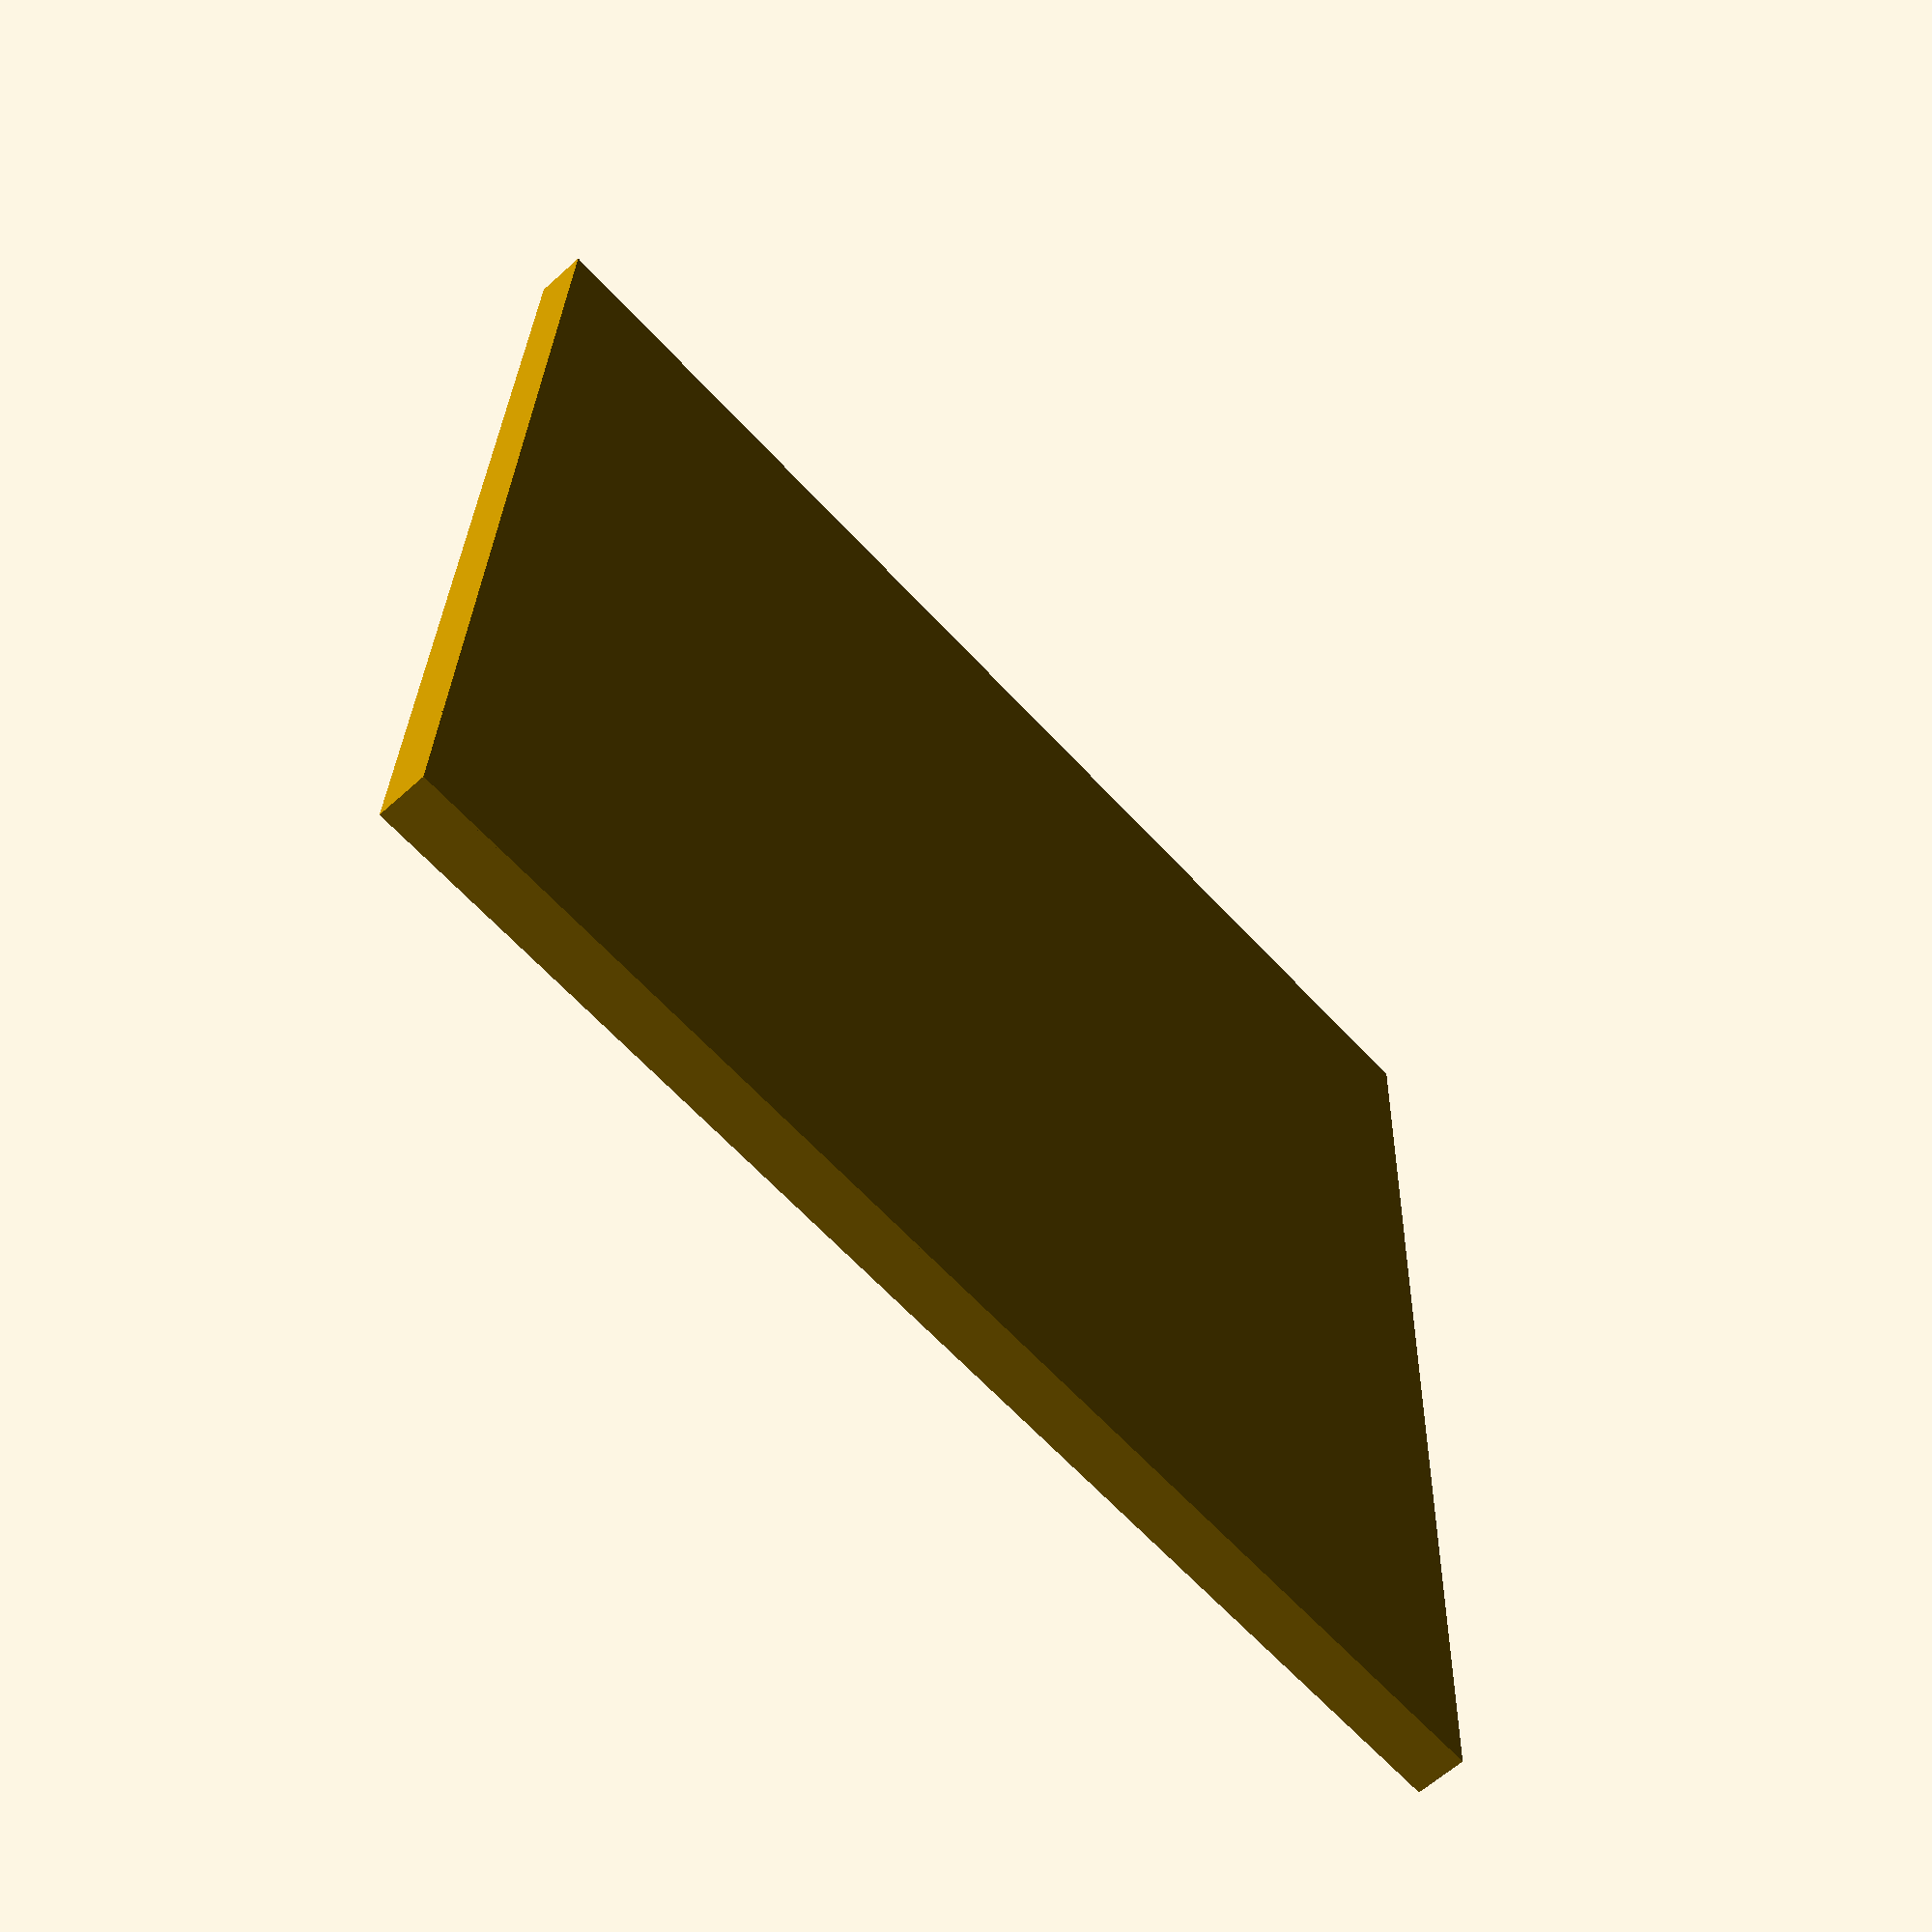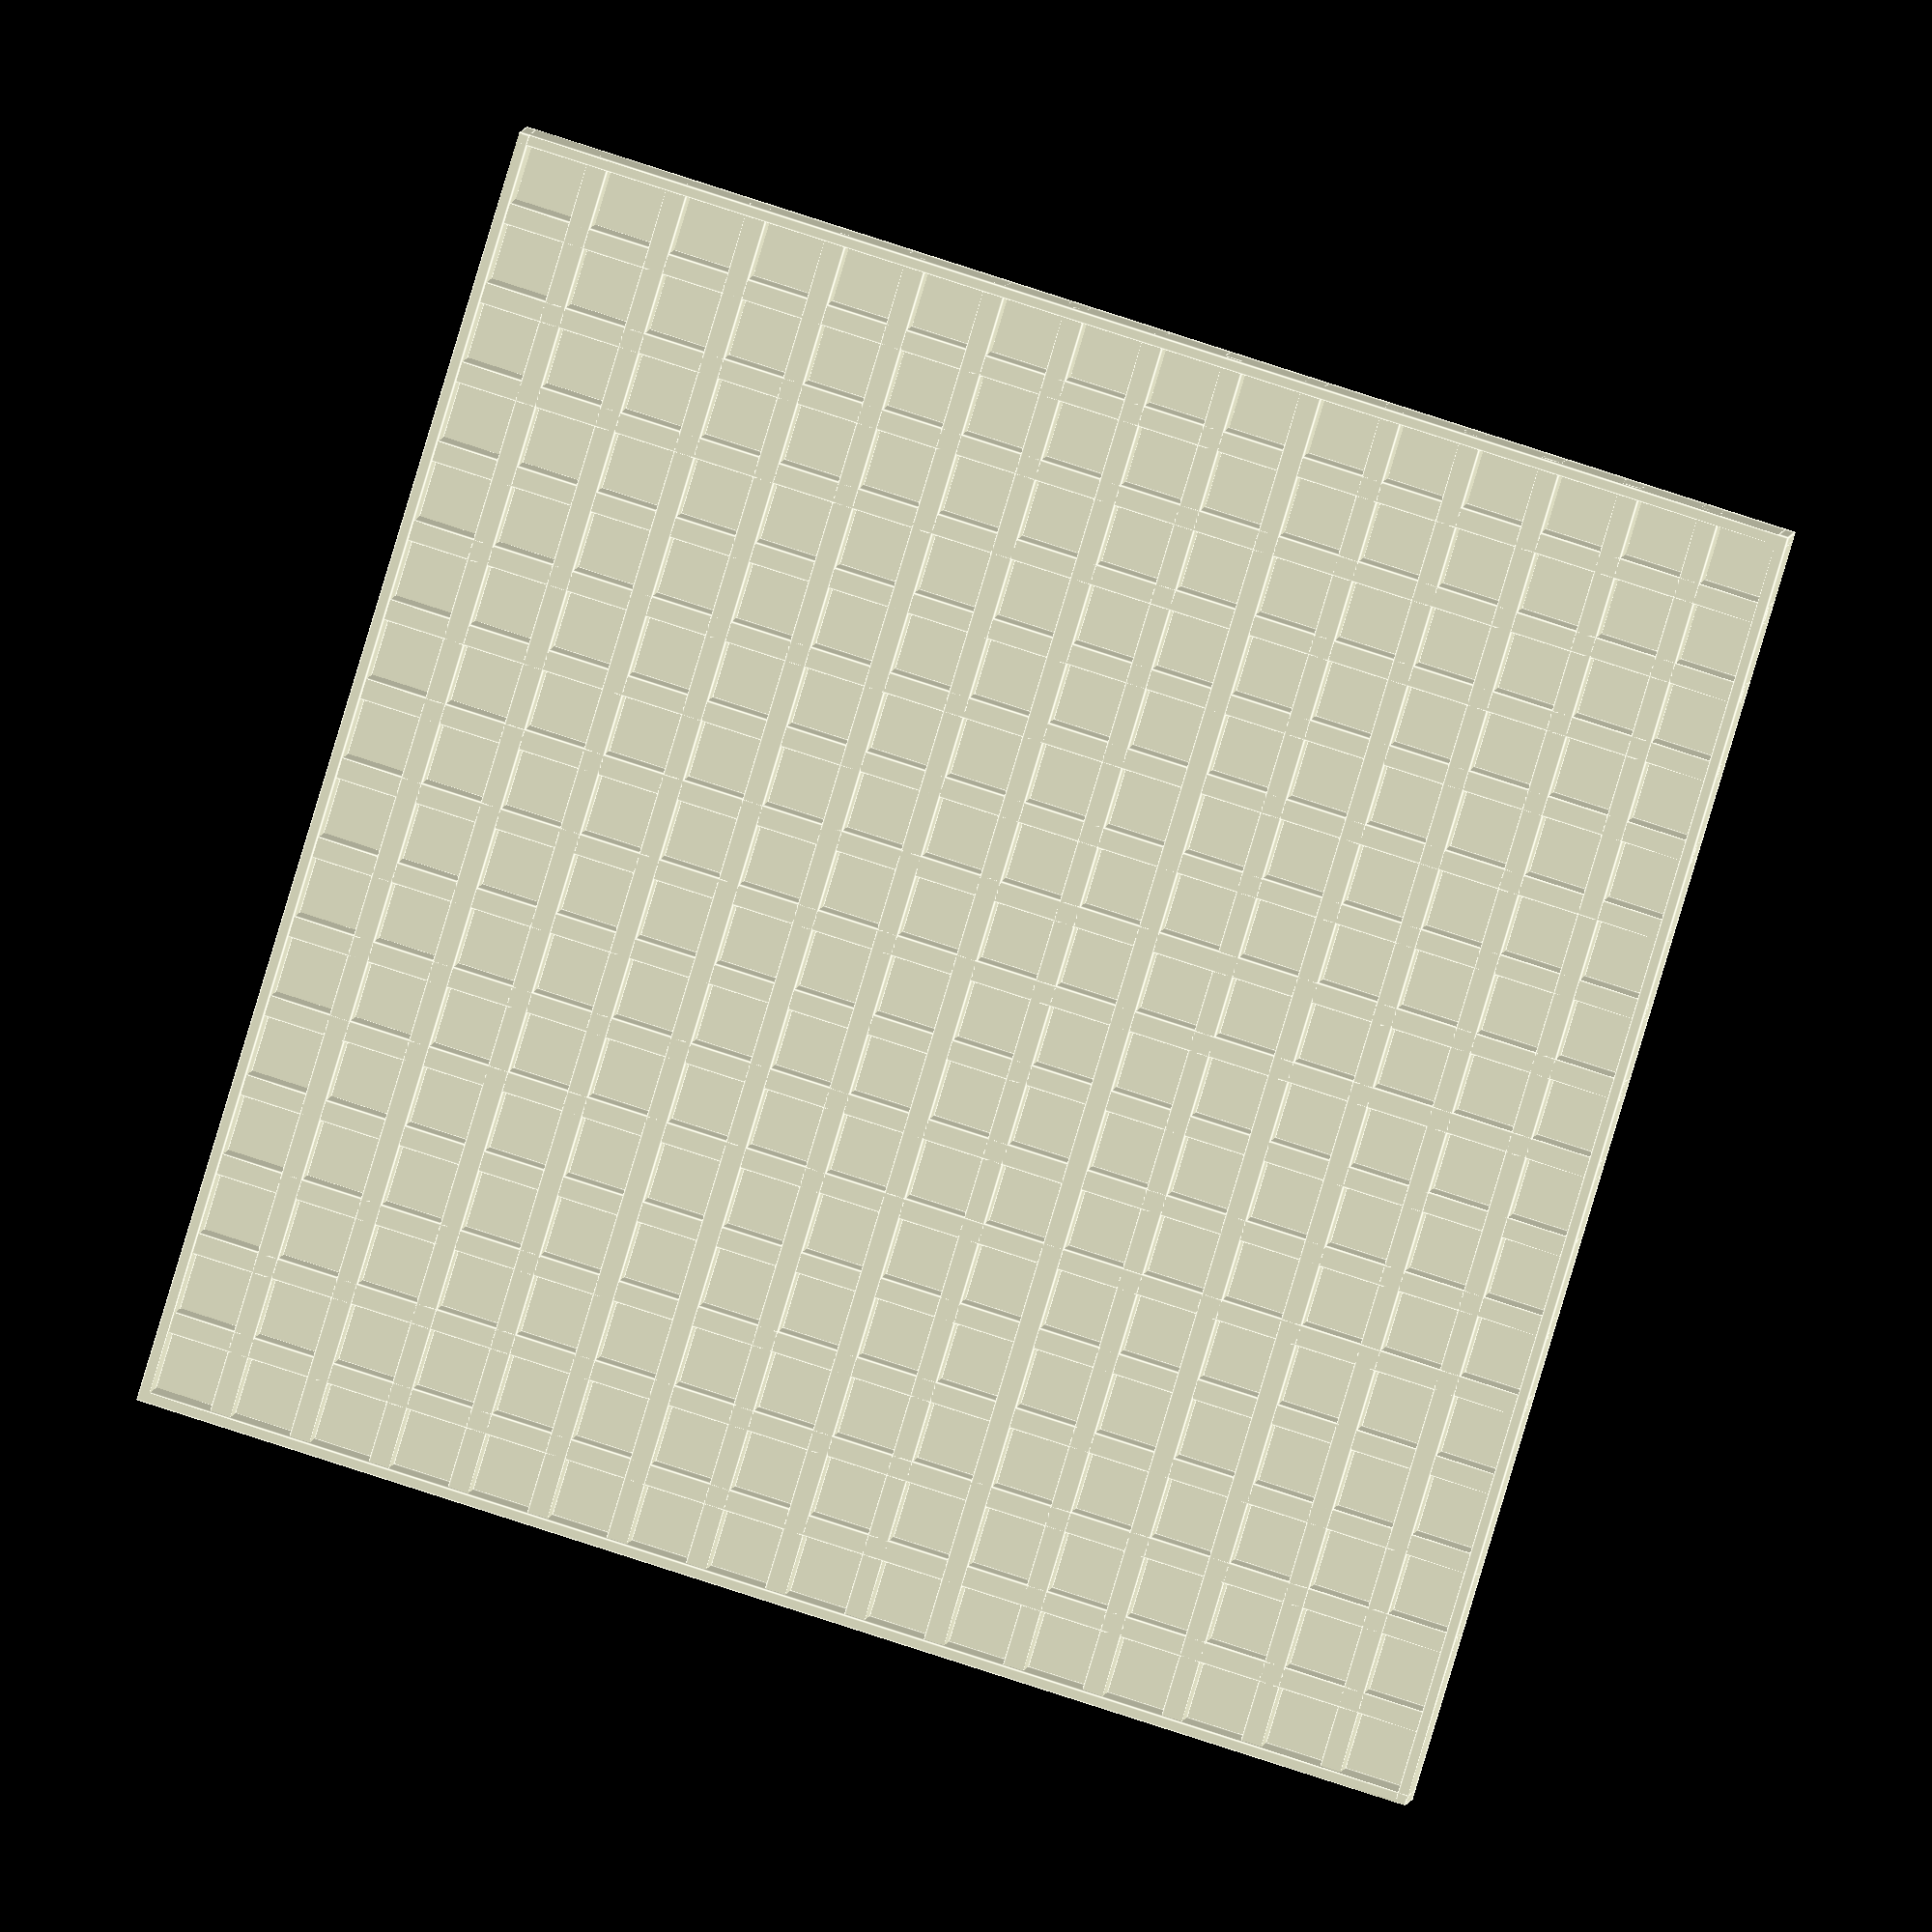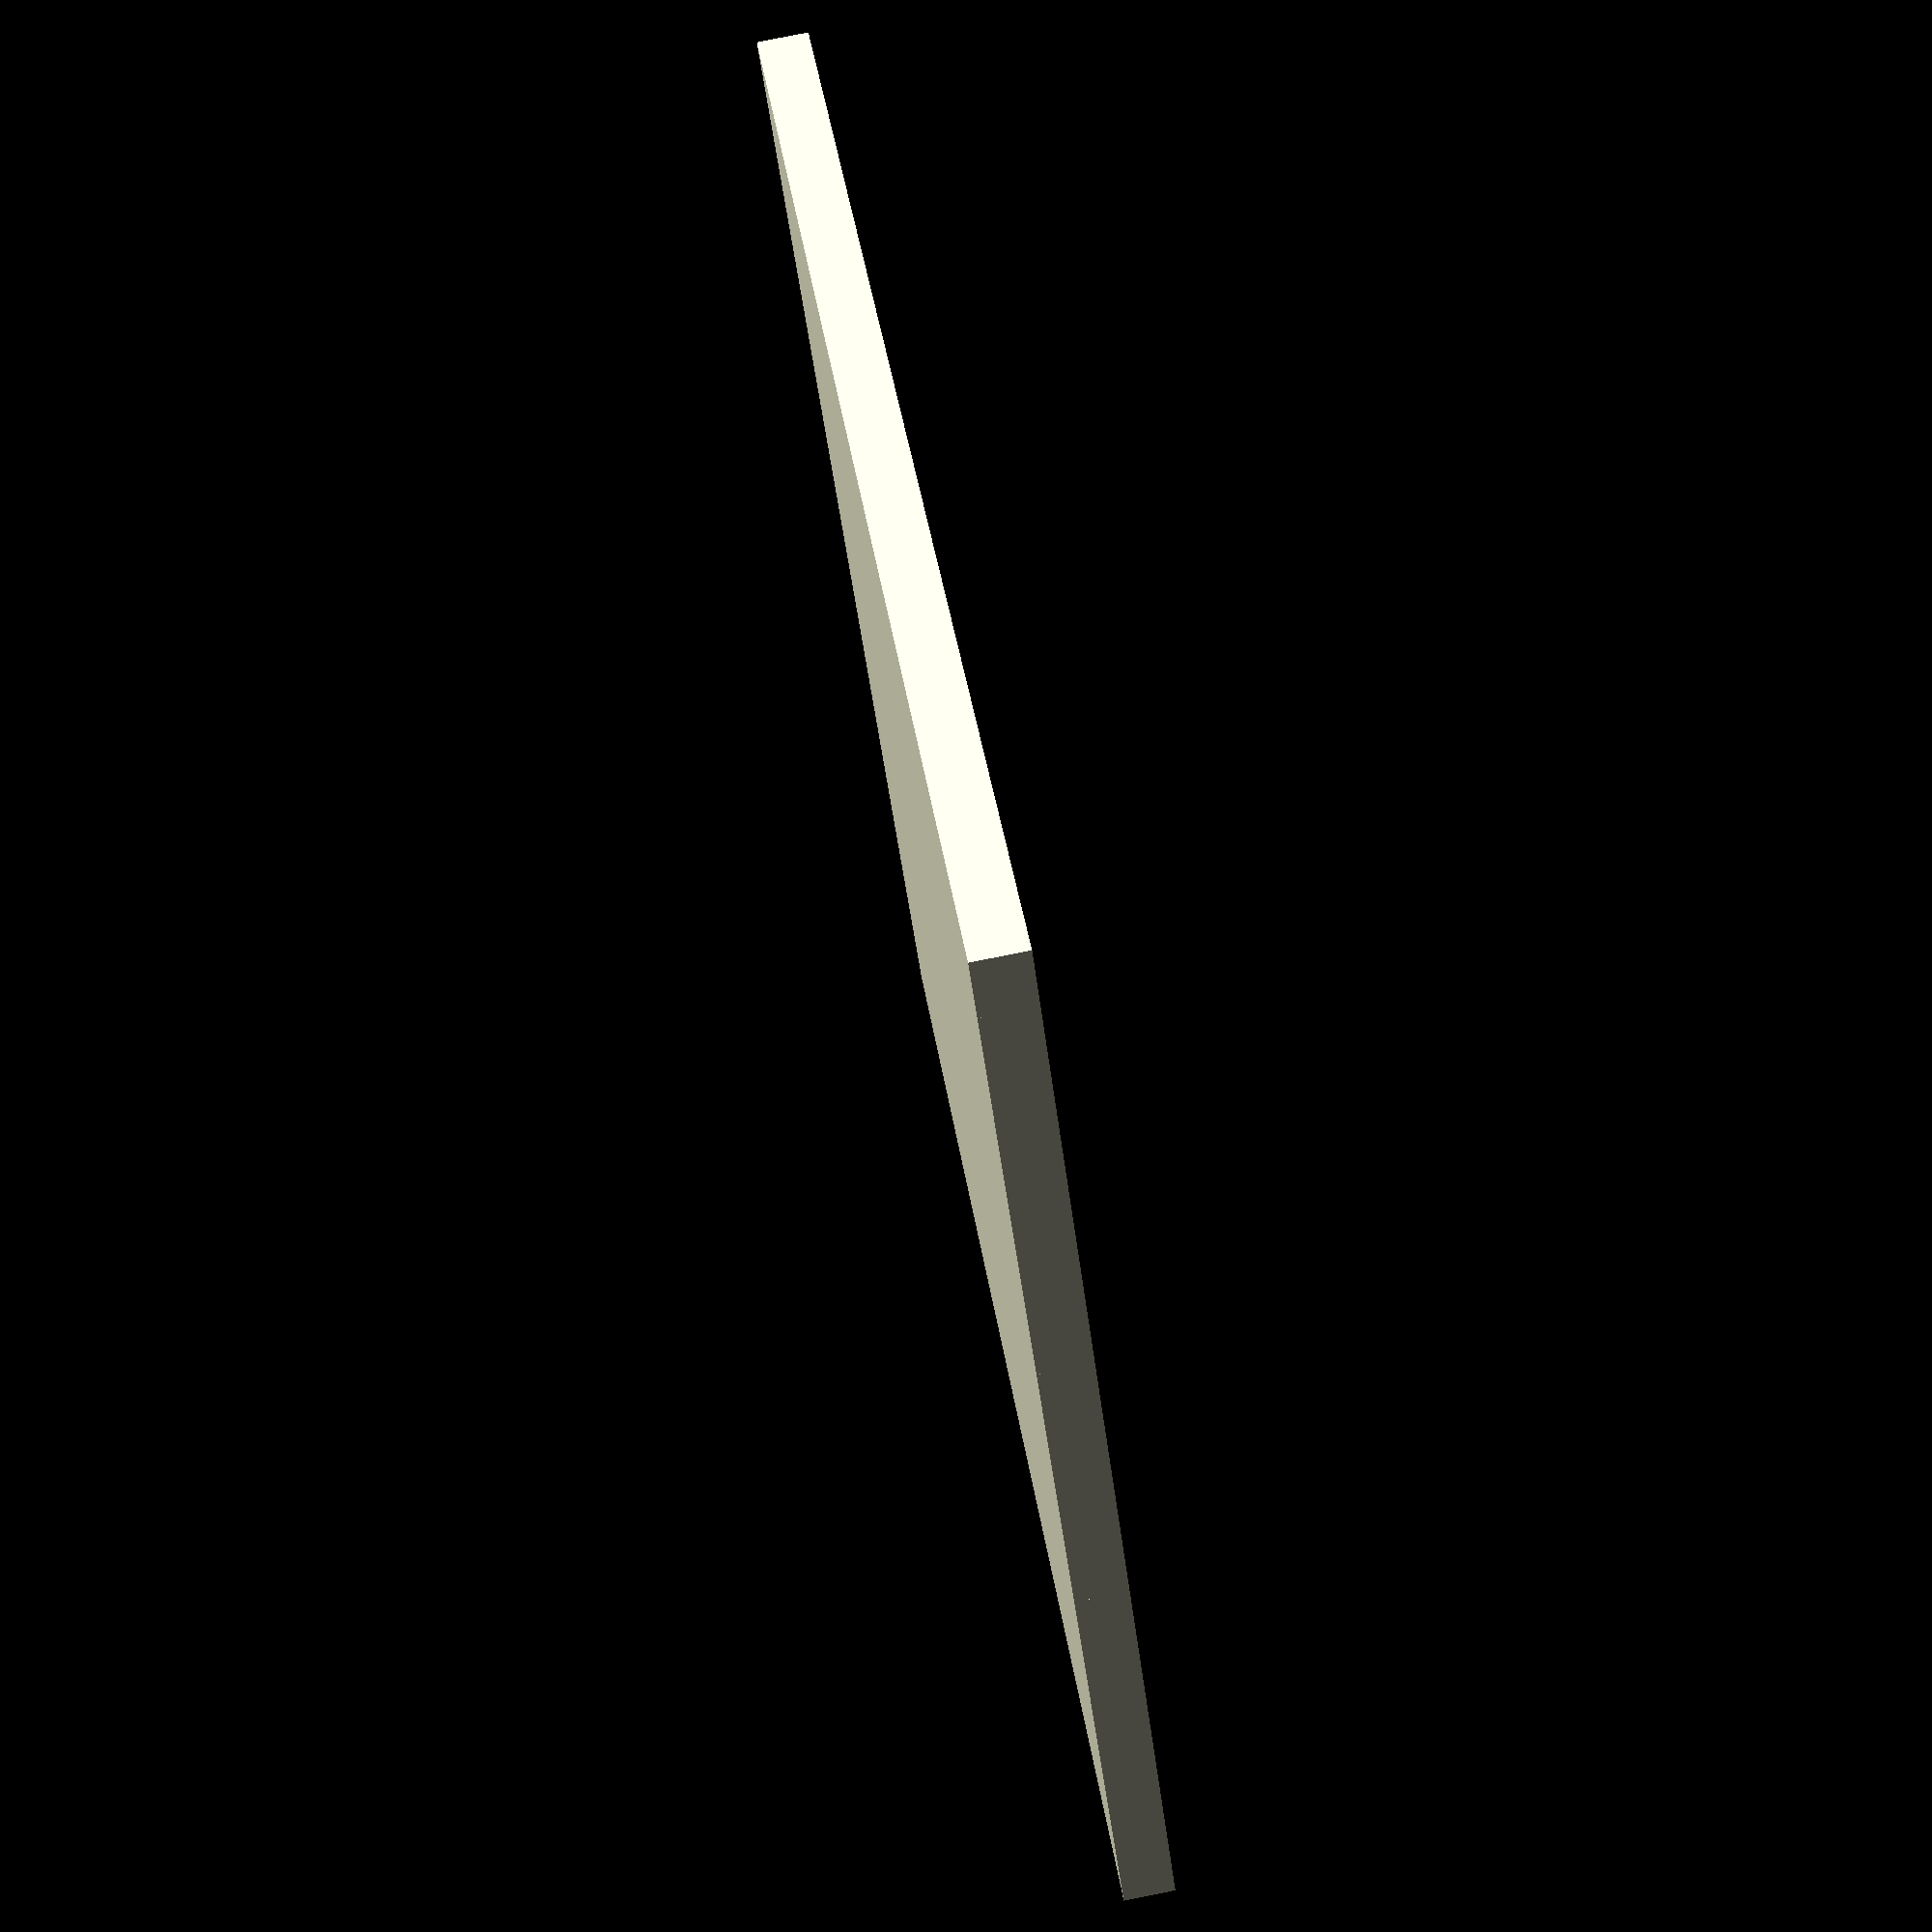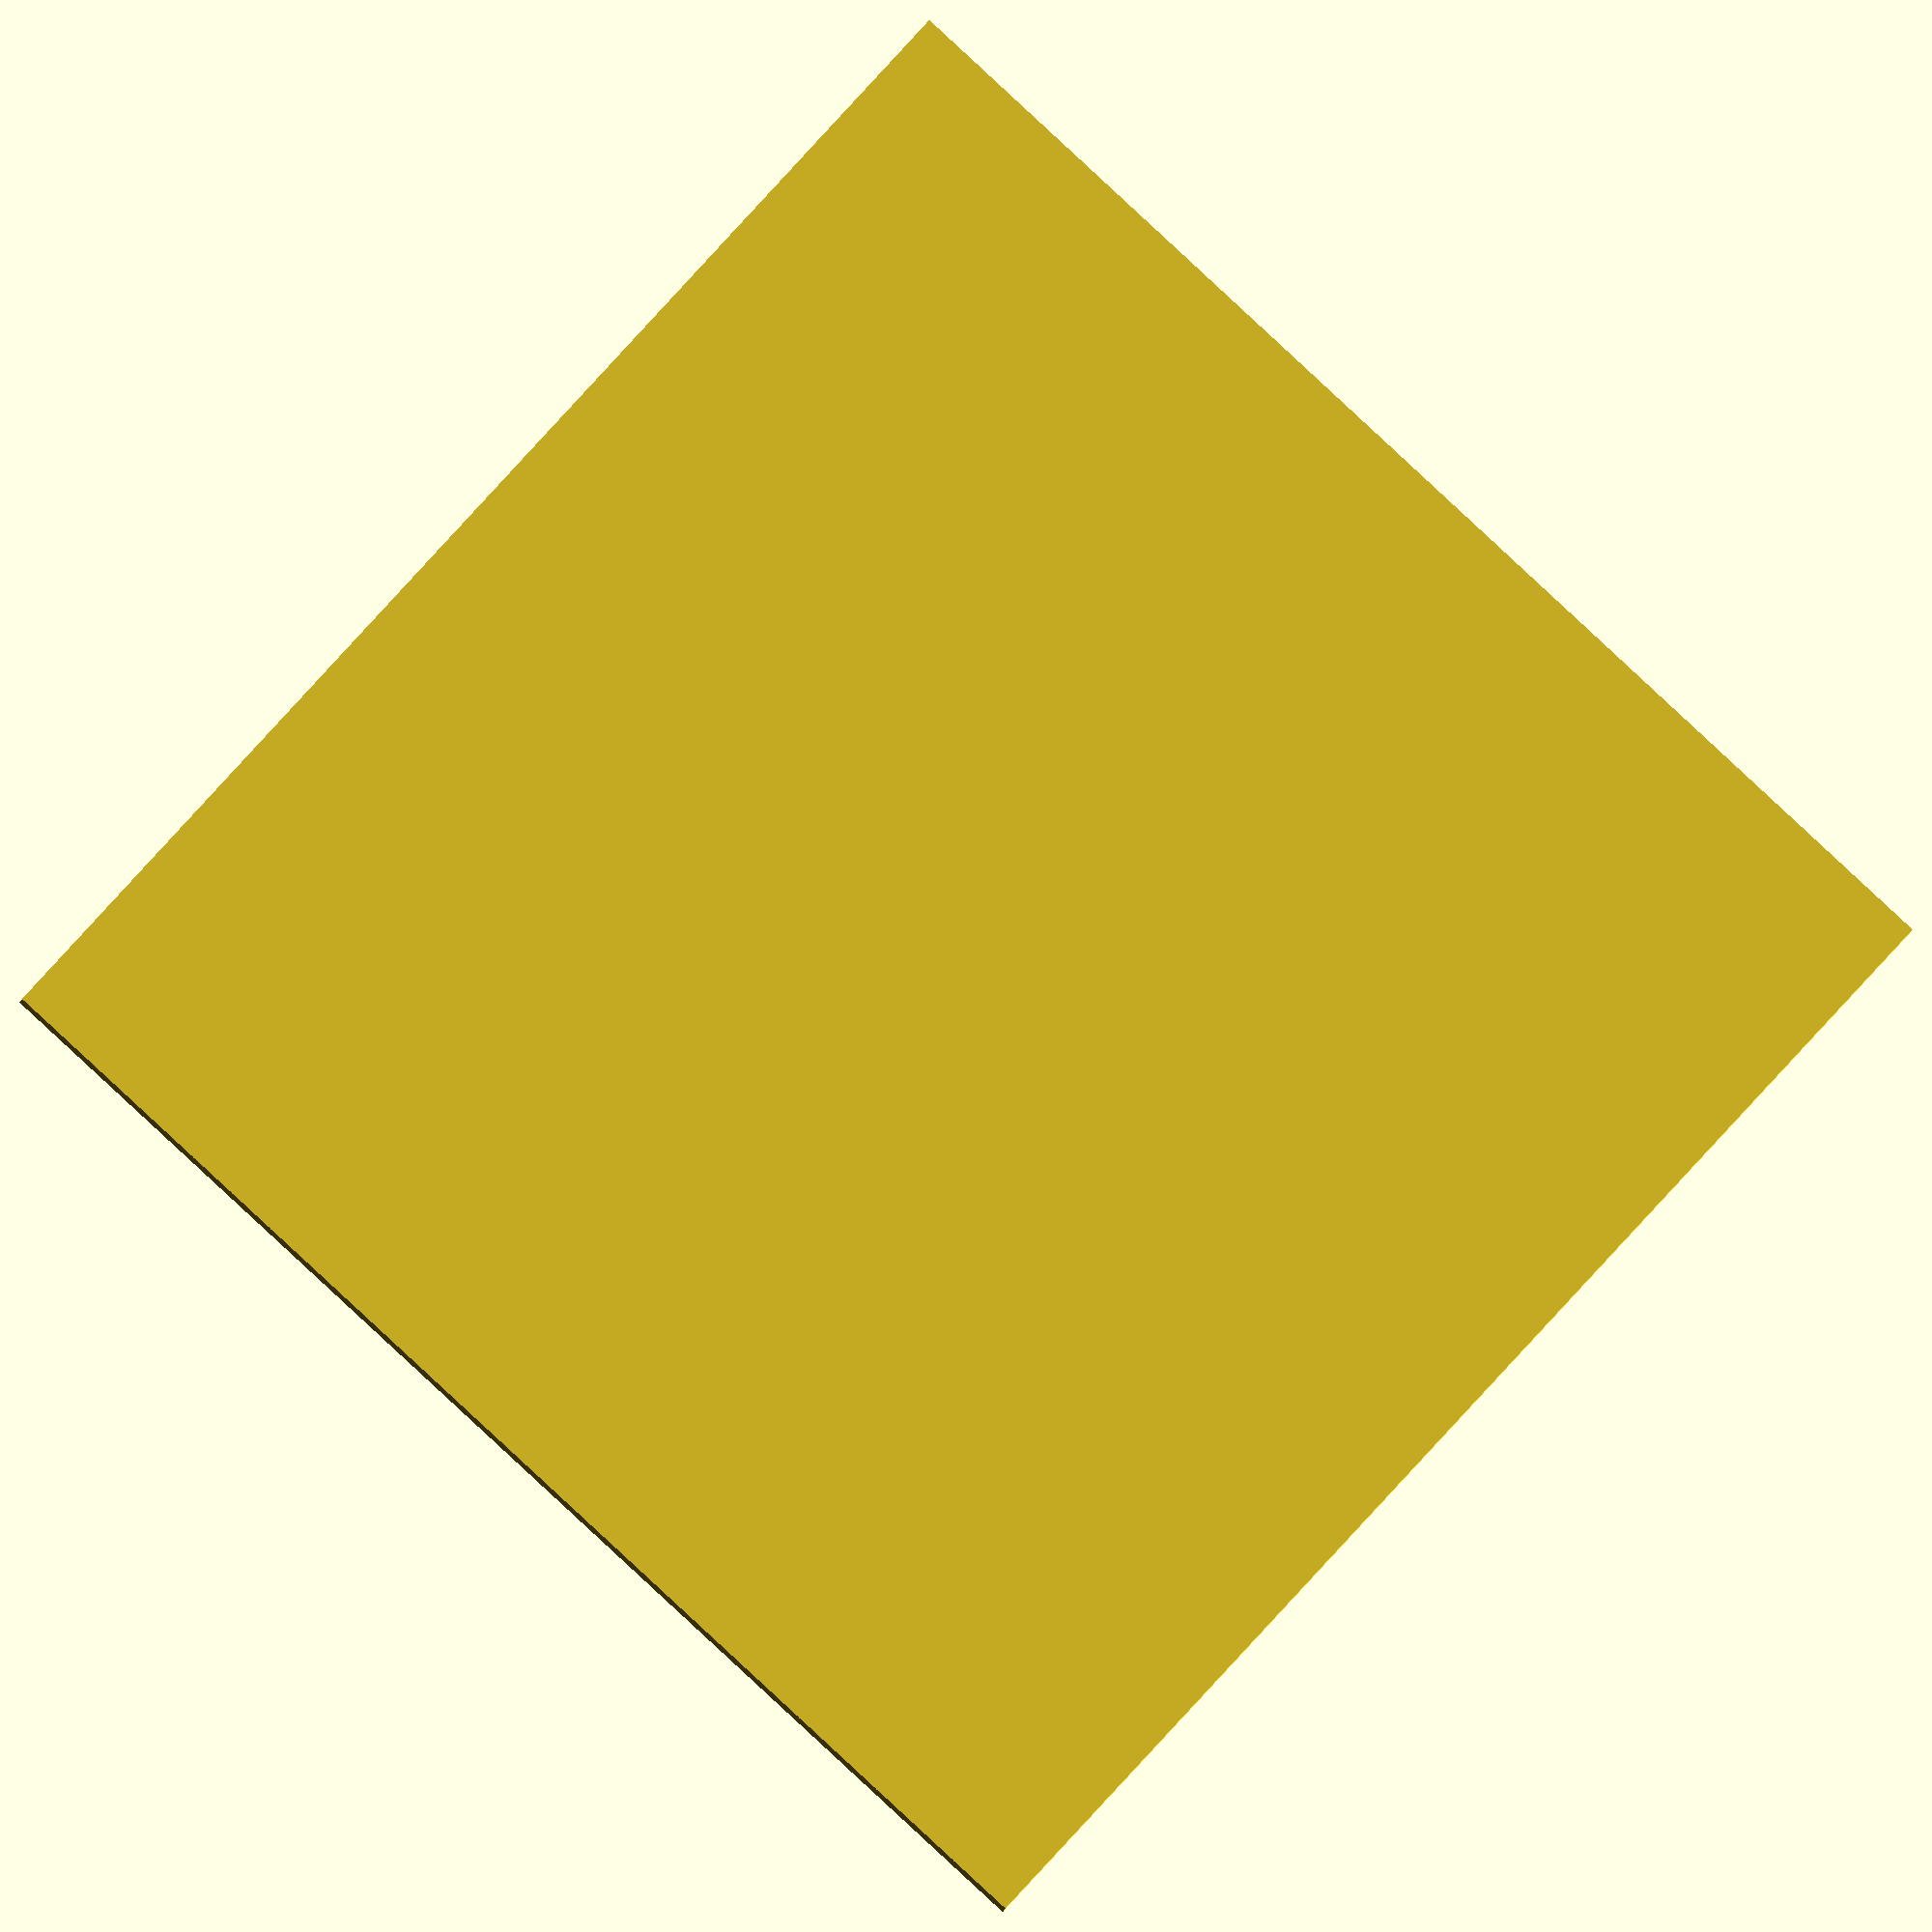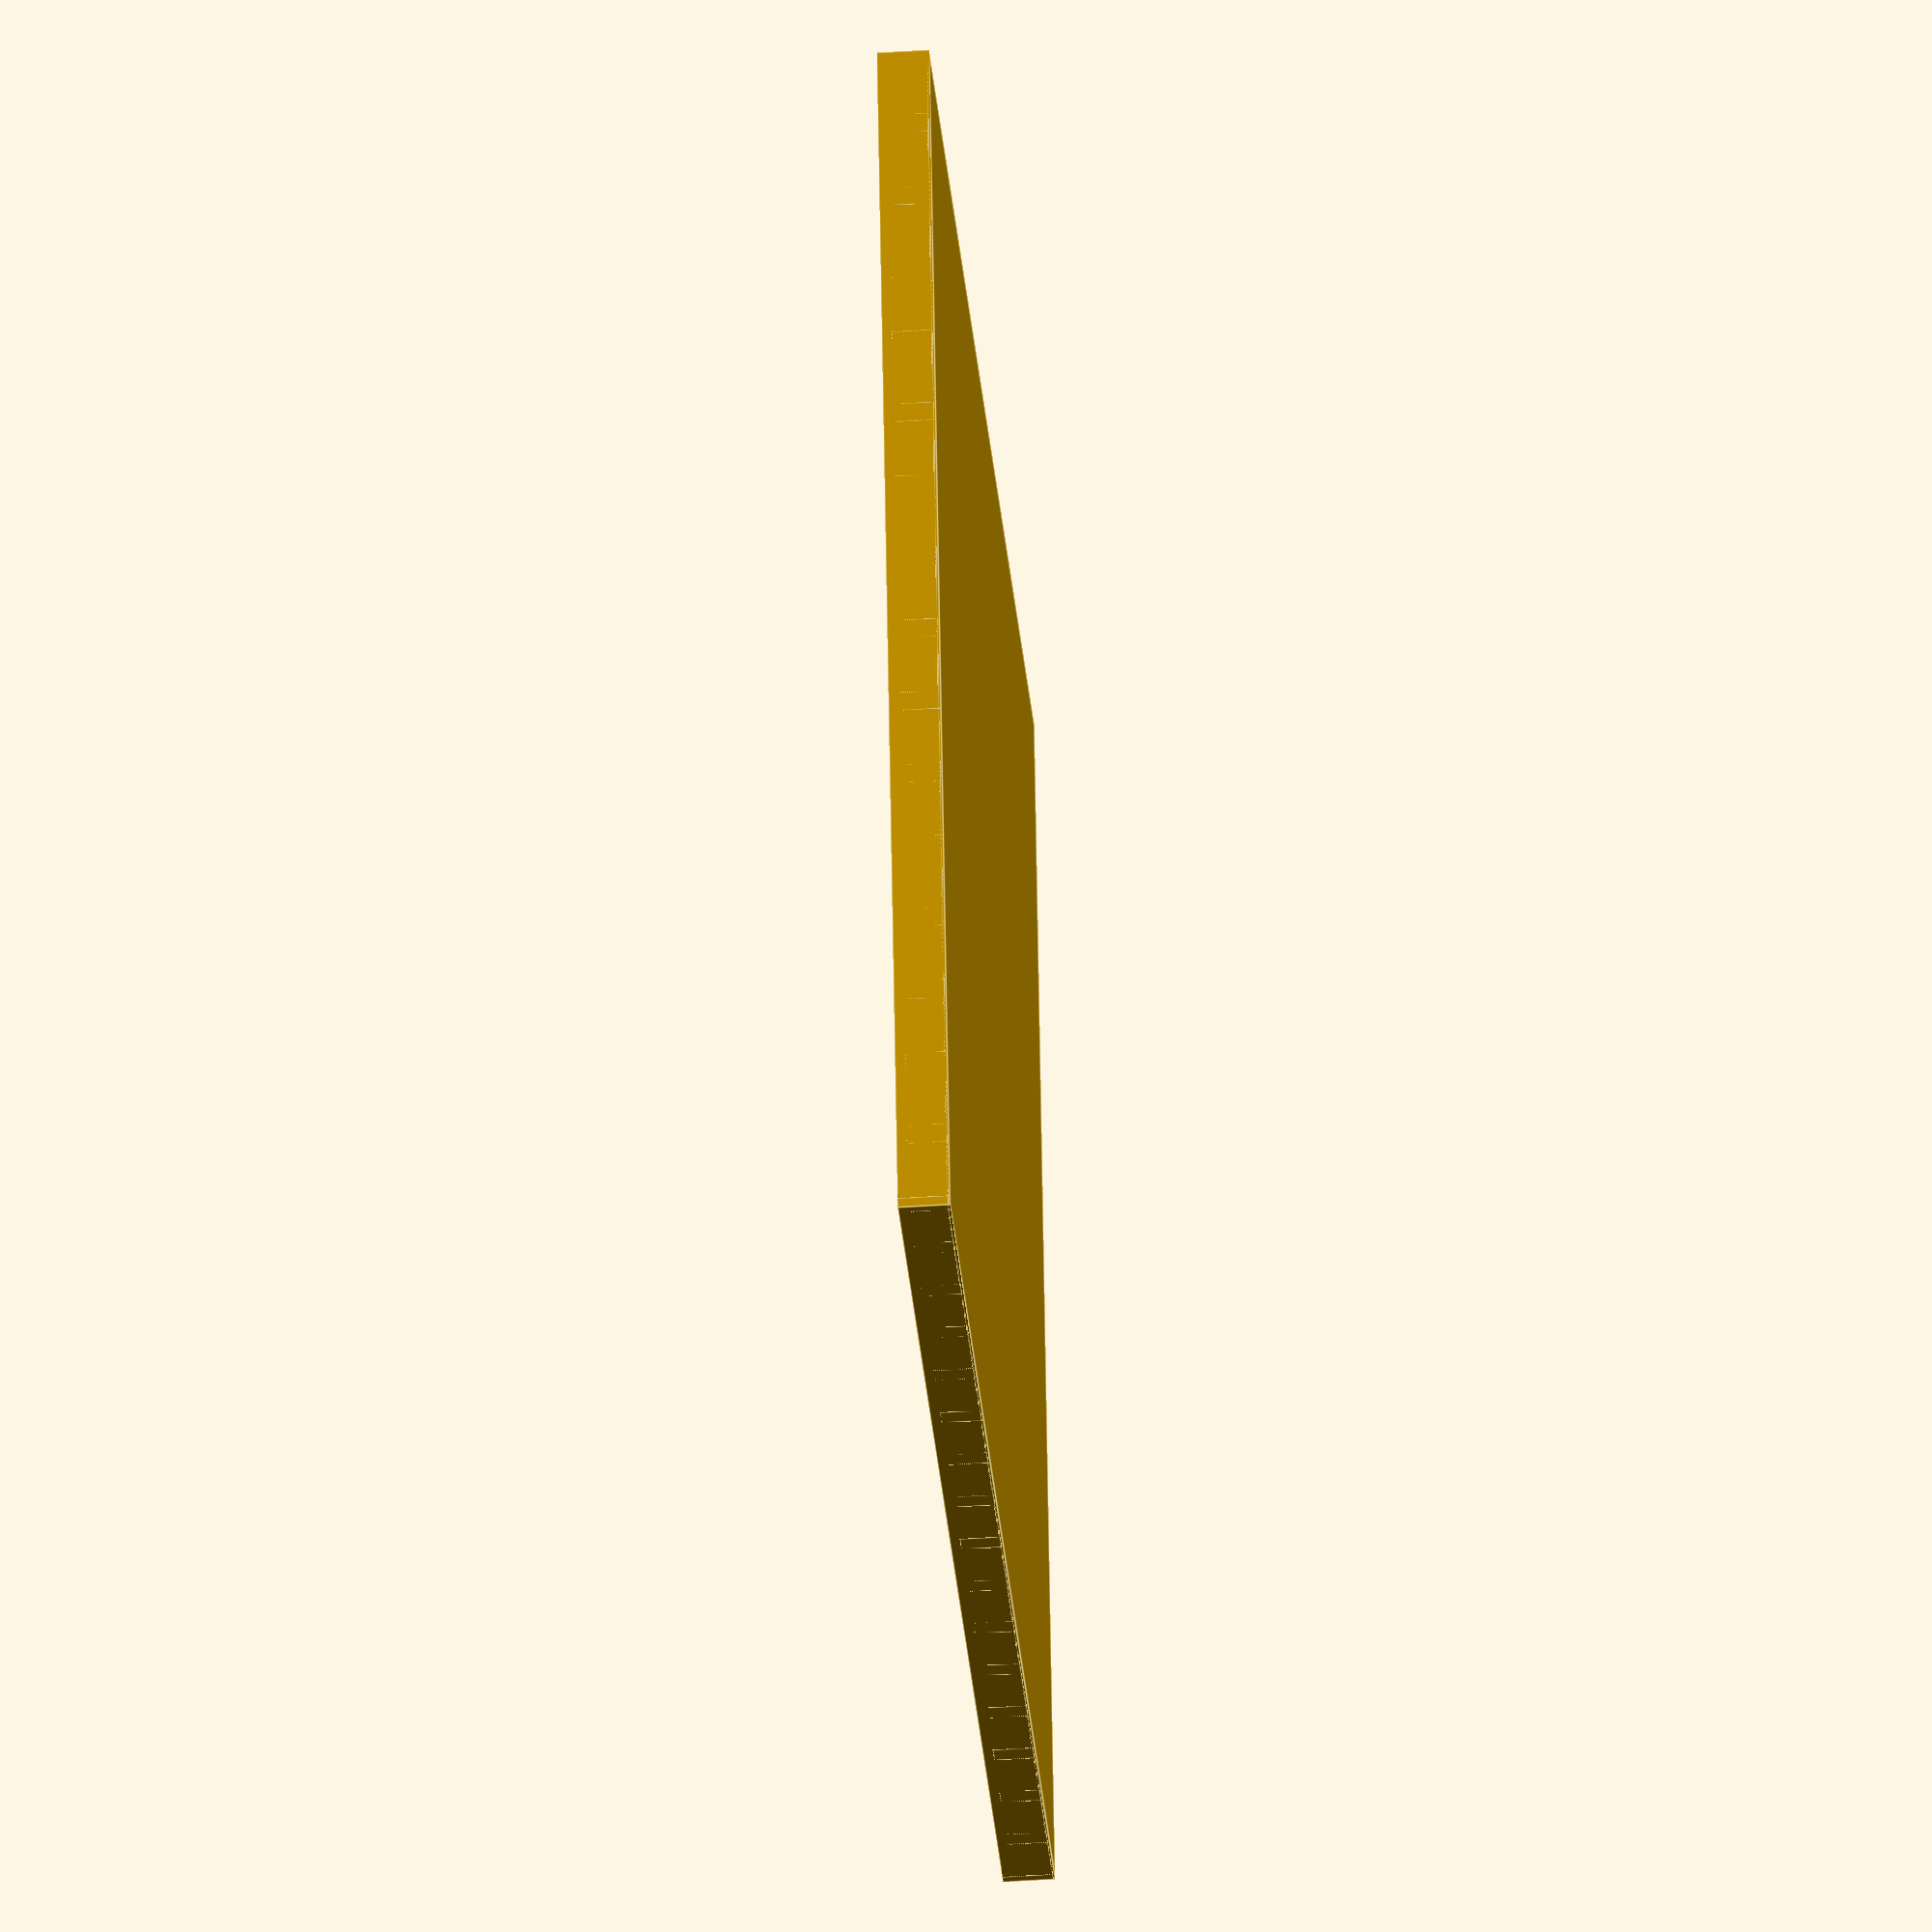
<openscad>
/*

 Licensed under MIT License (MIT)

 Copyright (c) 2018 Daniel Springwald | daniel@springwald.de

 Permission is hereby granted, free of charge, to any person obtaining
 a copy of this software and associated documentation files (the
 "Software"), to deal in the Software without restriction, including
 without limitation the rights to use, copy, modify, merge, publish,
 distribute, sublicense, and/or sell copies of the Software, and to permit
 persons to whom the Software is furnished to do so, subject to
 the following conditions:

 The above copyright notice and this permission notice shall be
 included in all copies or substantial portions of the Software. 

 THE SOFTWARE IS PROVIDED "AS IS", WITHOUT WARRANTY OF ANY KIND, EXPRESS
 OR IMPLIED, INCLUDING BUT NOT LIMITED TO THE WARRANTIES OF MERCHANTABILITY,
 FITNESS FOR A PARTICULAR PURPOSE AND NONINFRINGEMENT. IN NO EVENT SHALL
 THE AUTHORS OR COPYRIGHT HOLDERS BE LIABLE FOR ANY CLAIM, DAMAGES OR OTHER
 LIABILITY, WHETHER IN AN ACTION OF CONTRACT, TORT OR OTHERWISE, ARISING
 FROM, OUT OF OR IN CONNECTION WITH THE SOFTWARE OR THE USE OR OTHER
 DEALINGS IN THE SOFTWARE.

*/


$exportQuality = true;

function resolutionLow() = ($exportQuality==true) ? 30 : 10;
function resolutionHi() = ($exportQuality==true) ? 200 : 20;

module NeoPixelDiffuser(countX=8, countZ=8, plateheight= 0.5)  // plateheight= bold: 0.5, thin: 0.3
{
    height = 5;
    singleWidth=8.2;
    width = singleWidth*countX;
    depth = singleWidth*countZ;
    stegWidth = 2.1;
    margin = 1;
    borderWidth=stegWidth/2;
    
    // plate 
    cube([width,depth,plateheight],center=true);
    
    // inner bars
    for (x = [1:1:countX-1]) 
    {
        translate([0,-width/2+x*singleWidth,height/2-margin/2]) cube([width,stegWidth,height-margin],center=true);        
    }
    for (z = [1:1:countZ-1]) 
    {
        translate([-depth/2+z*singleWidth,0,height/2-margin/2]) cube([stegWidth,depth,height-margin],center=true);        
    }
    
    // outer borders
    for (a = [-1:2:1]) {
        translate([0,(-width/2+borderWidth/2)*a,height/2]) cube([width,borderWidth,height],center=true);     
        translate([(-width/2+borderWidth/2)*a,0,height/2]) cube([borderWidth,width,height],center=true);     
    }
}

NeoPixelDiffuser(countX=16, countZ=16, plateheight=0.3);

</openscad>
<views>
elev=241.6 azim=87.9 roll=47.3 proj=p view=wireframe
elev=353.5 azim=16.8 roll=8.3 proj=o view=edges
elev=278.8 azim=126.5 roll=258.7 proj=p view=wireframe
elev=4.0 azim=317.3 roll=177.2 proj=o view=solid
elev=41.6 azim=11.2 roll=94.6 proj=o view=edges
</views>
